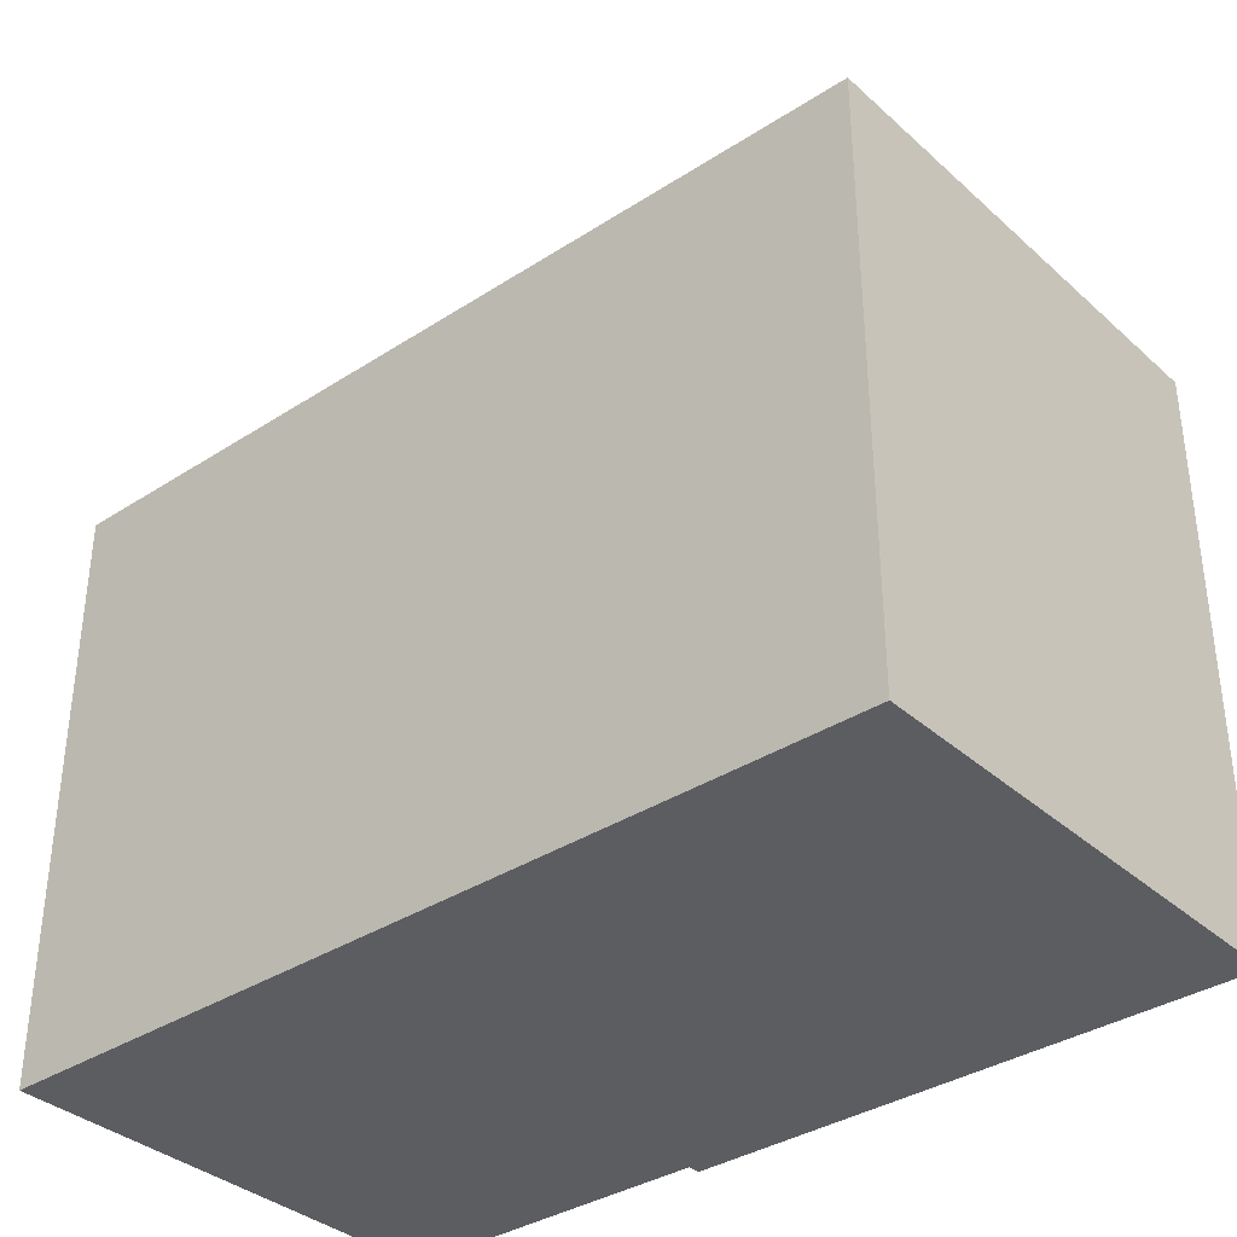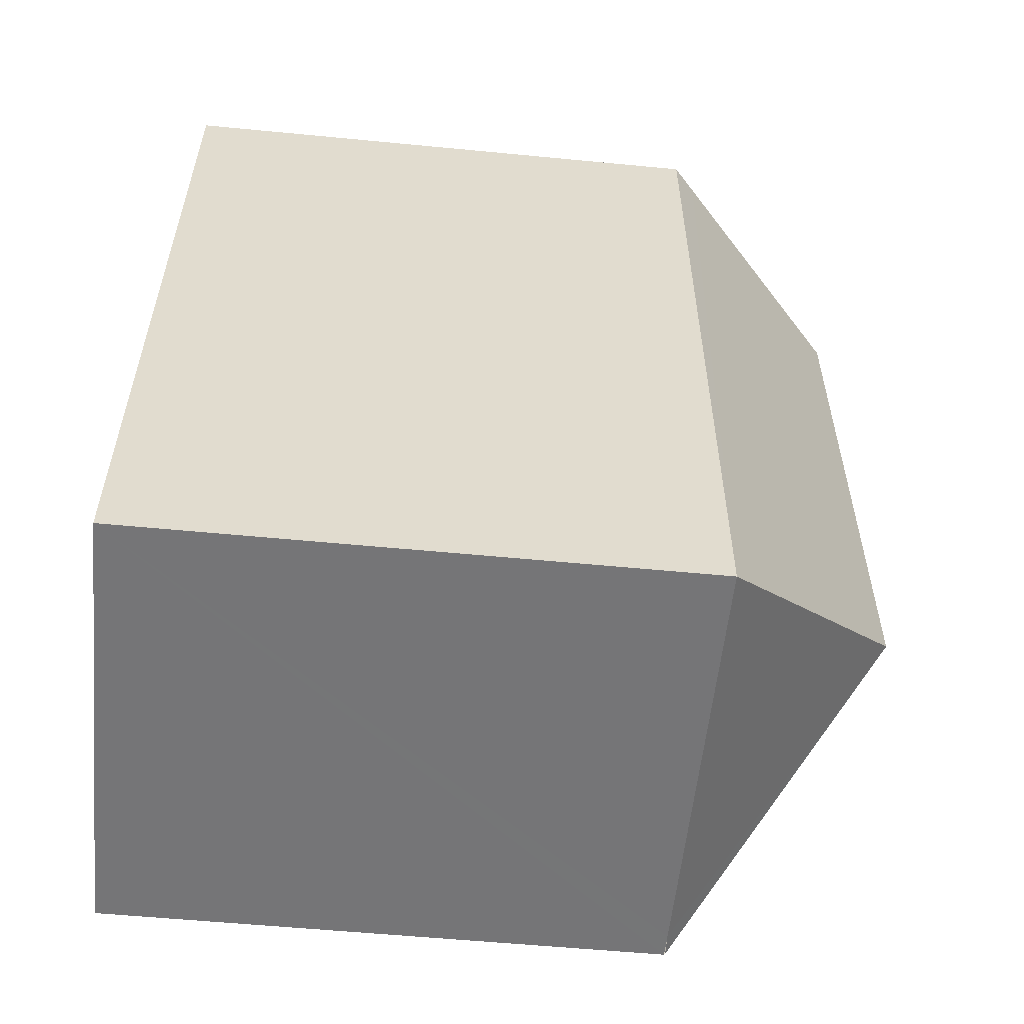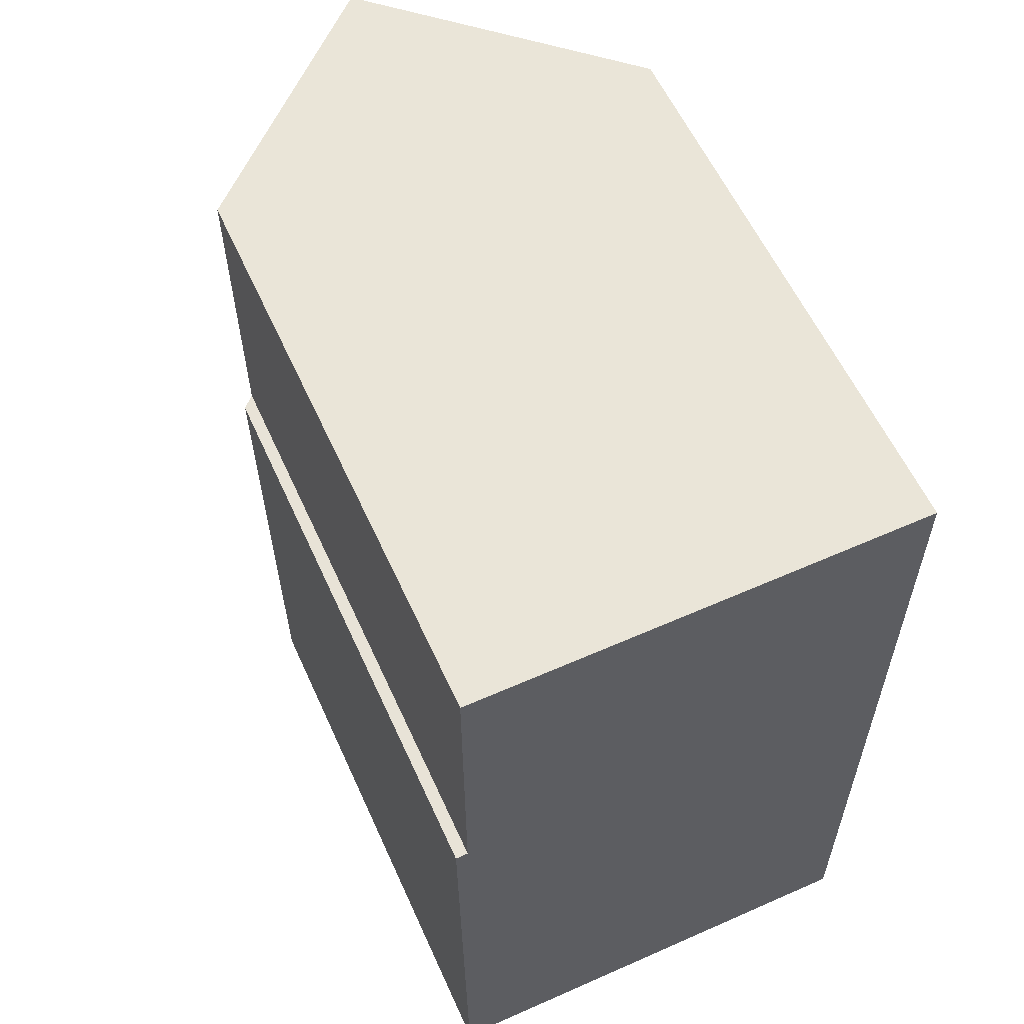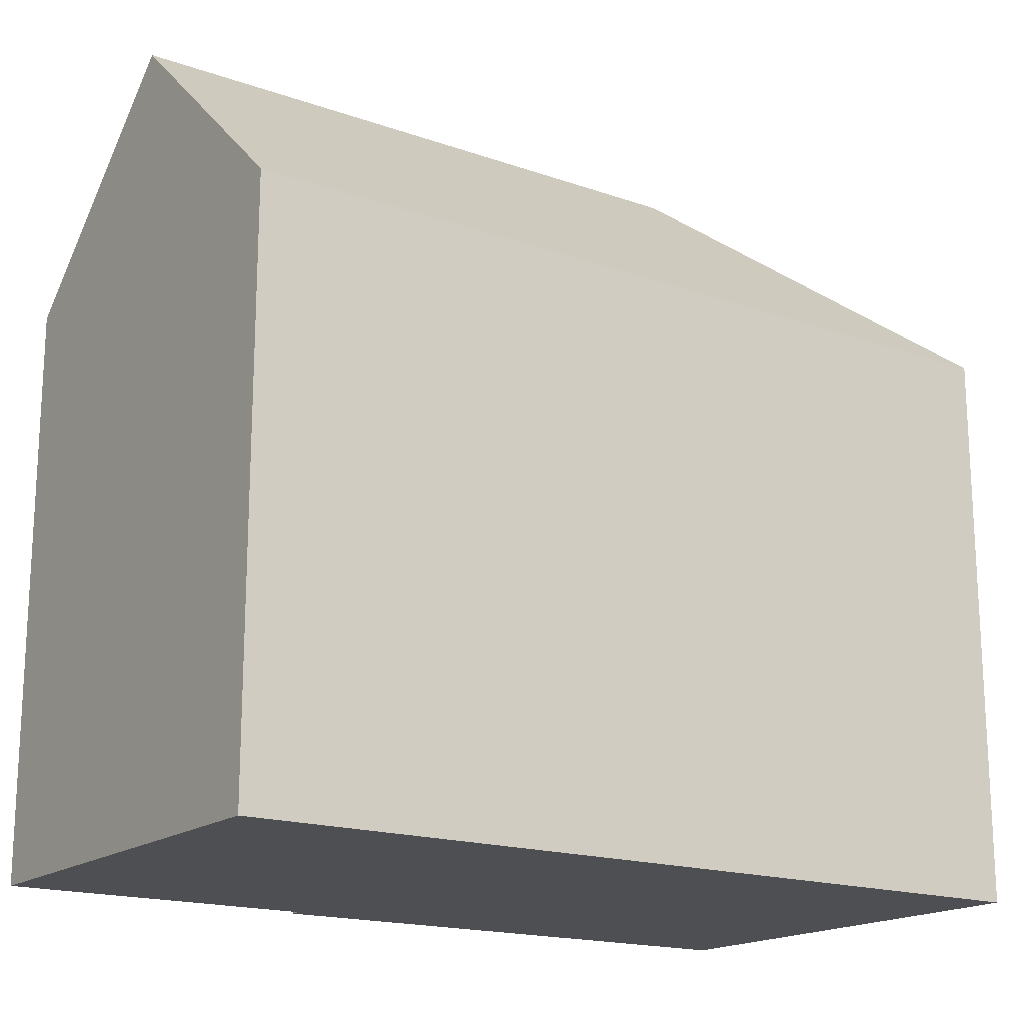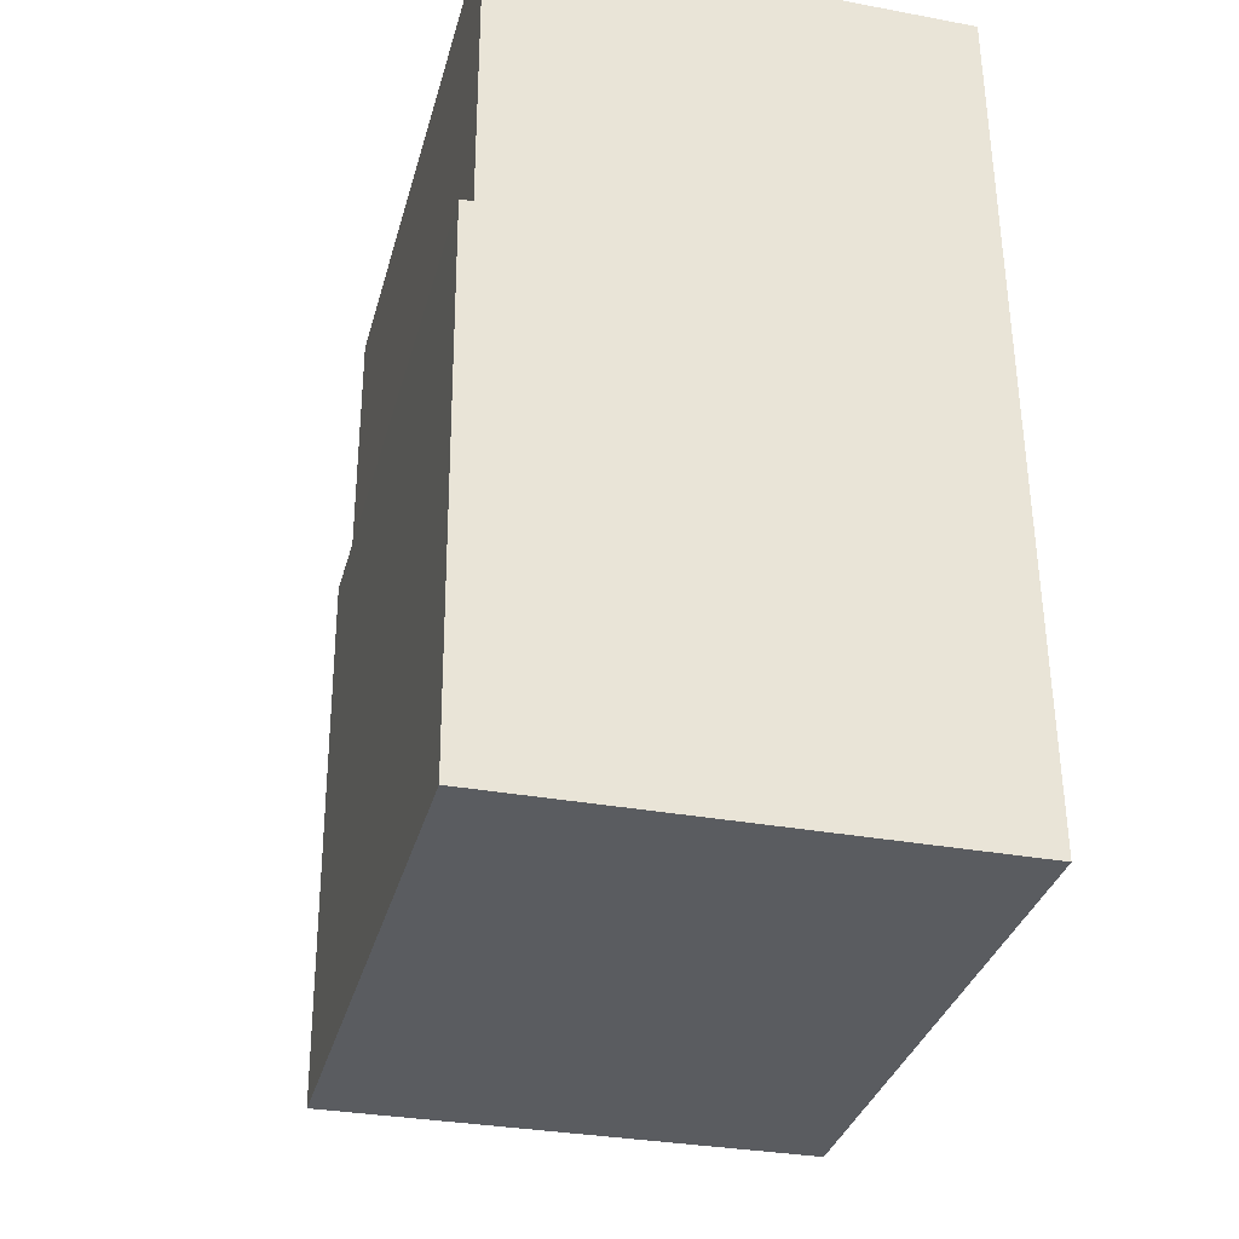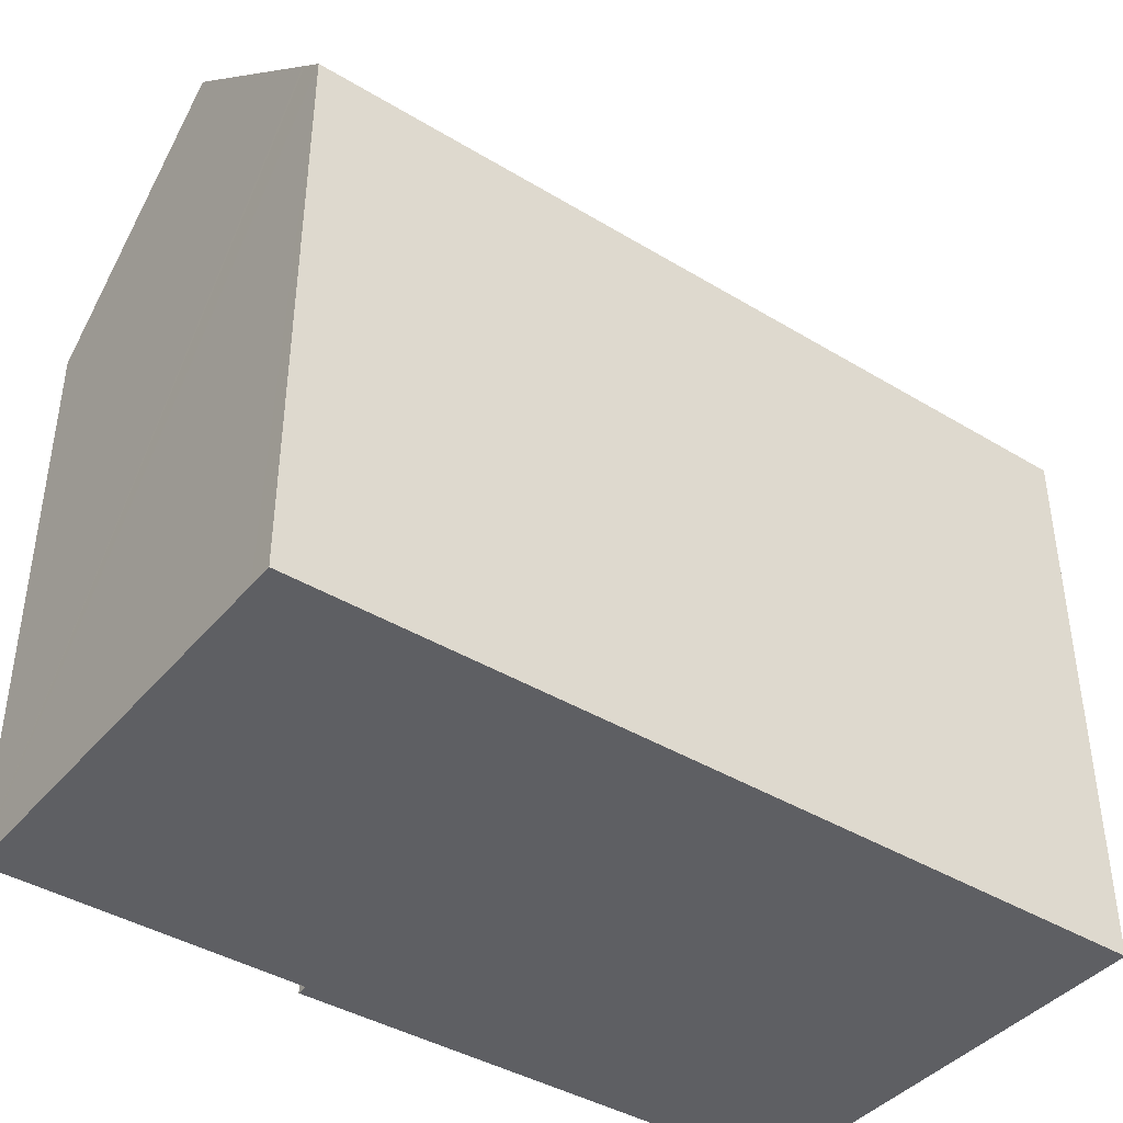
<metadata>
{"format":"obj","ext":"obj","renderer":"f3d","projection":"perspective","resolution":1024,"background":"white","views":[{"elev":-35.8,"azim":130.1,"up":"+Y"},{"elev":-56.1,"azim":84.2,"up":"+Z"},{"elev":58.7,"azim":-24.3,"up":"+Z"},{"elev":-17.5,"azim":55.0,"up":"+Y"},{"elev":-33.8,"azim":-14.7,"up":"+Z"},{"elev":-41.2,"azim":53.4,"up":"+Y"}]}
</metadata>
<code>
v  0 13.65 8.361e-16
v  5.665 18.81 -7.28
v  0.115 13.68 -12.92
v  0.293 13.92 0.016
v  5.579 18.81 7.61
v  0.272 13.95 7.561
v  0.722 13.65 -12.95
v  11.31 13.65 -12.85
v  10.51 14.29 7.656
v  10.6 14.21 7.656
v  11.21 13.65 7.662
v  0.272 -4.63e-16 7.561
v  10.6 -4.688e-16 7.656
v  11.21 -4.692e-16 7.662
v  5.579 -4.66e-16 7.61
v  10.51 -4.688e-16 7.656
v  0.293 -9.797e-19 0.016
v  0 0 0
v  11.31 7.867e-16 -12.85
v  0.115 13.65 -12.95
v  0.115 7.931e-16 -12.95
v  0.722 7.928e-16 -12.95
v  0.115 7.914e-16 -12.92
g defaultobject
f 1 2 3
f 2 1 4
f 2 4 5
f 5 4 6
f 2 7 3
f 7 2 8
f 5 8 2
f 8 5 9
f 8 9 10
f 8 10 11
f 6 9 5
f 9 6 12
f 9 12 10
f 10 12 11
f 11 12 13
f 11 13 14
f 13 12 15
f 13 15 16
f 1 17 4
f 17 1 18
f 11 19 8
f 19 11 14
f 19 7 8
f 7 19 20
f 20 19 21
f 21 19 22
f 20 1 3
f 1 20 21
f 1 21 18
f 18 21 23
f 4 12 6
f 12 4 17
f 22 23 21
f 23 22 18
f 18 22 19
f 18 19 17
f 17 19 14
f 17 14 13
f 17 13 12
f 12 13 15
f 15 13 16

</code>
